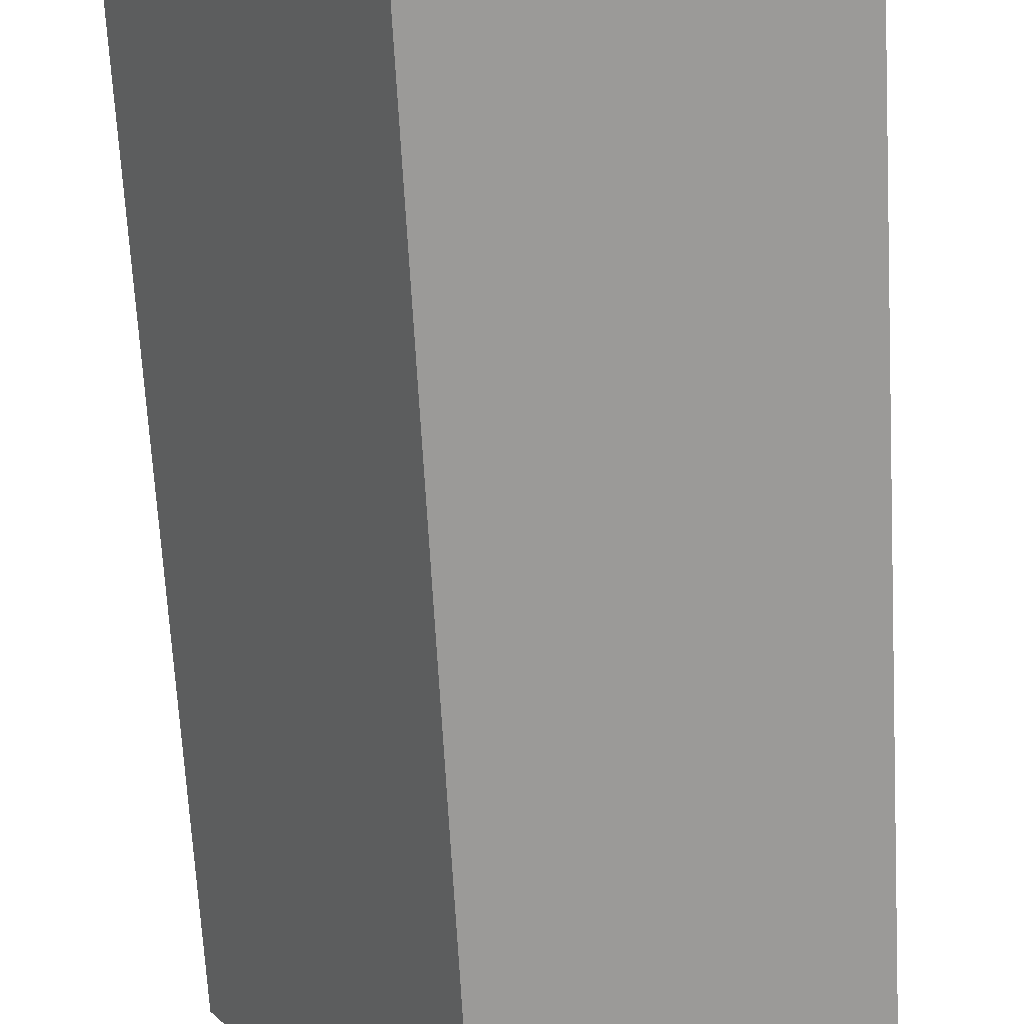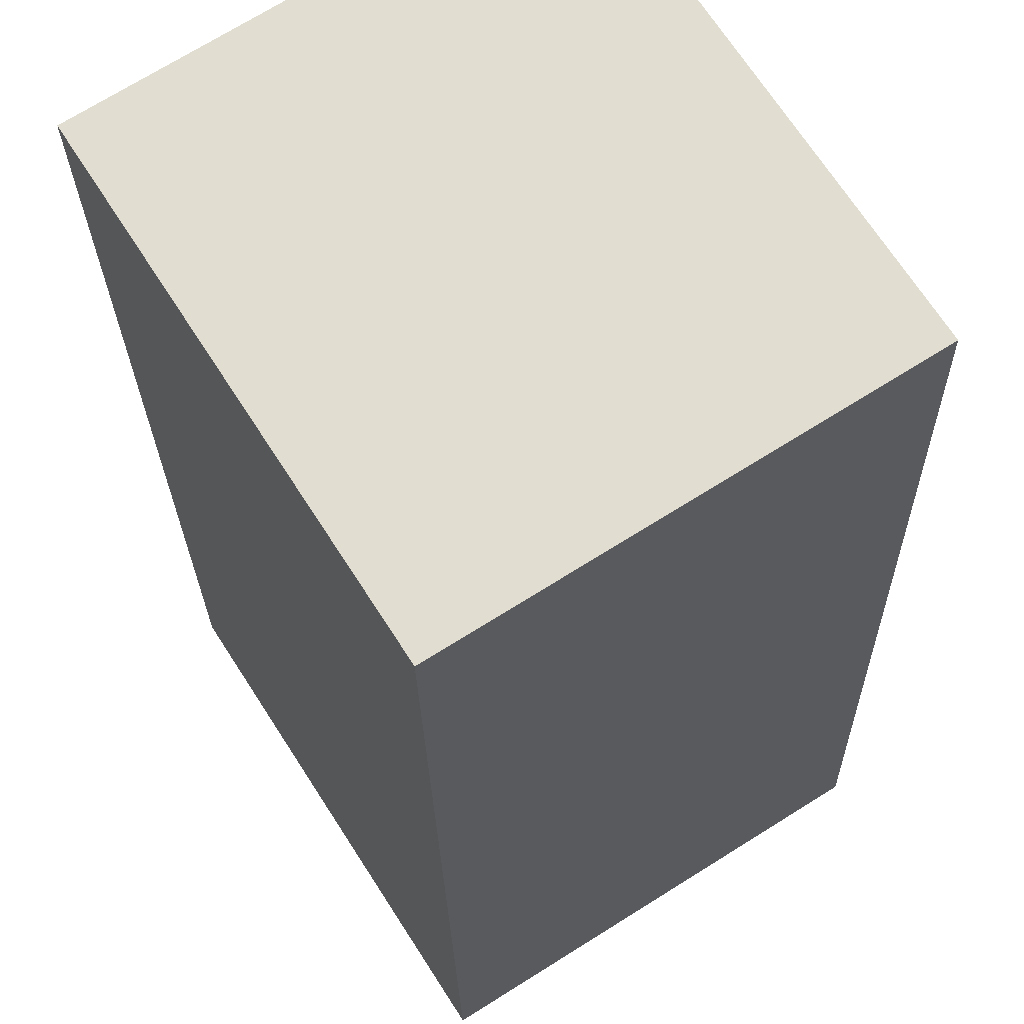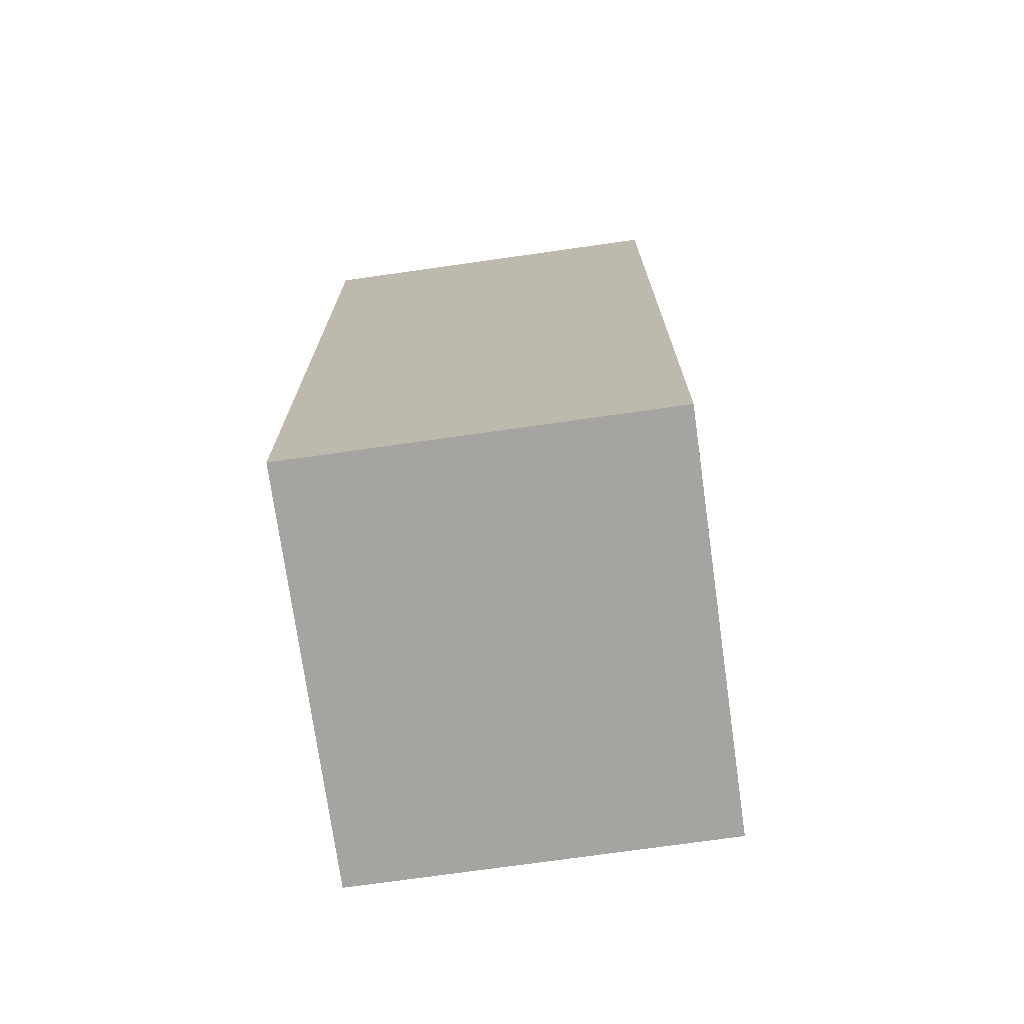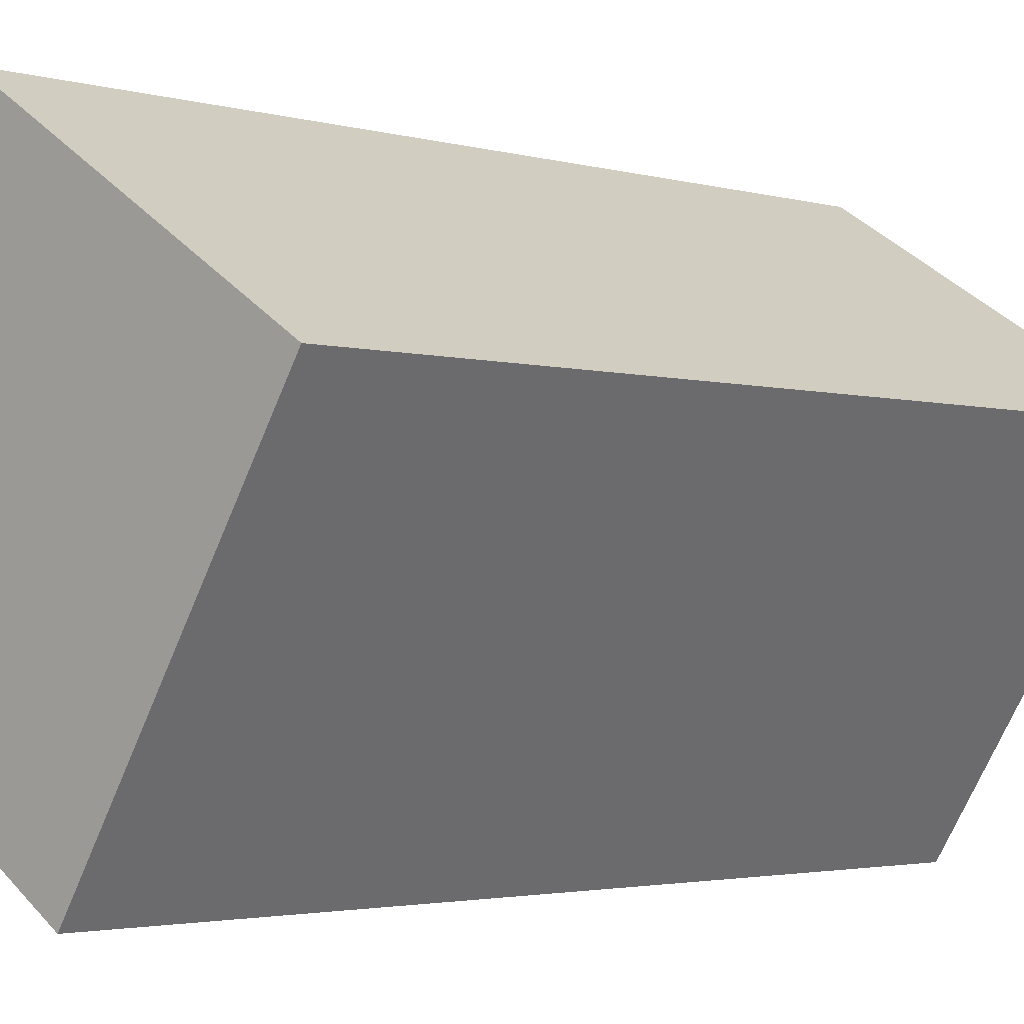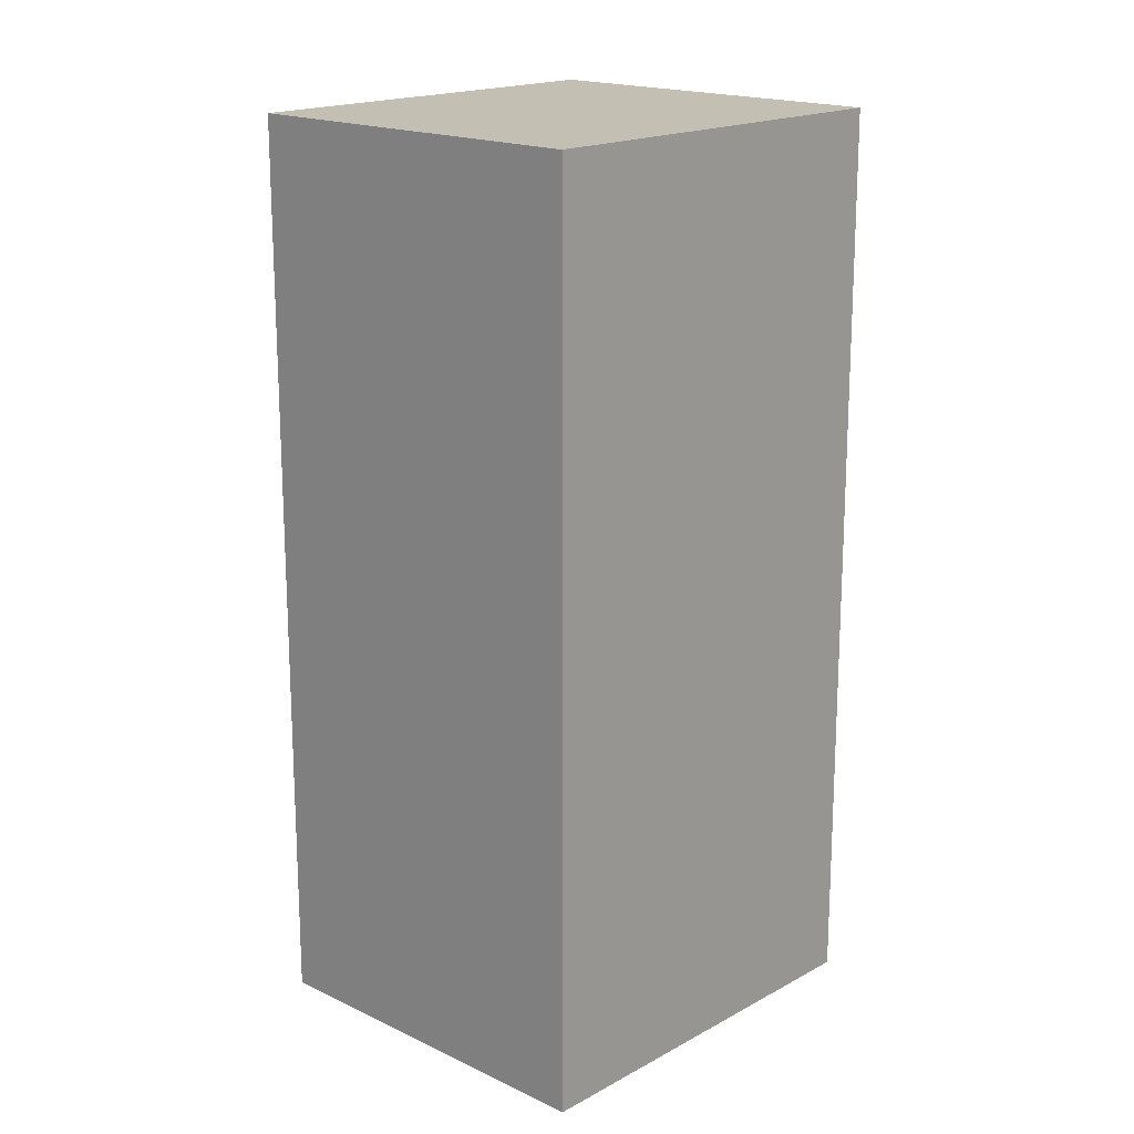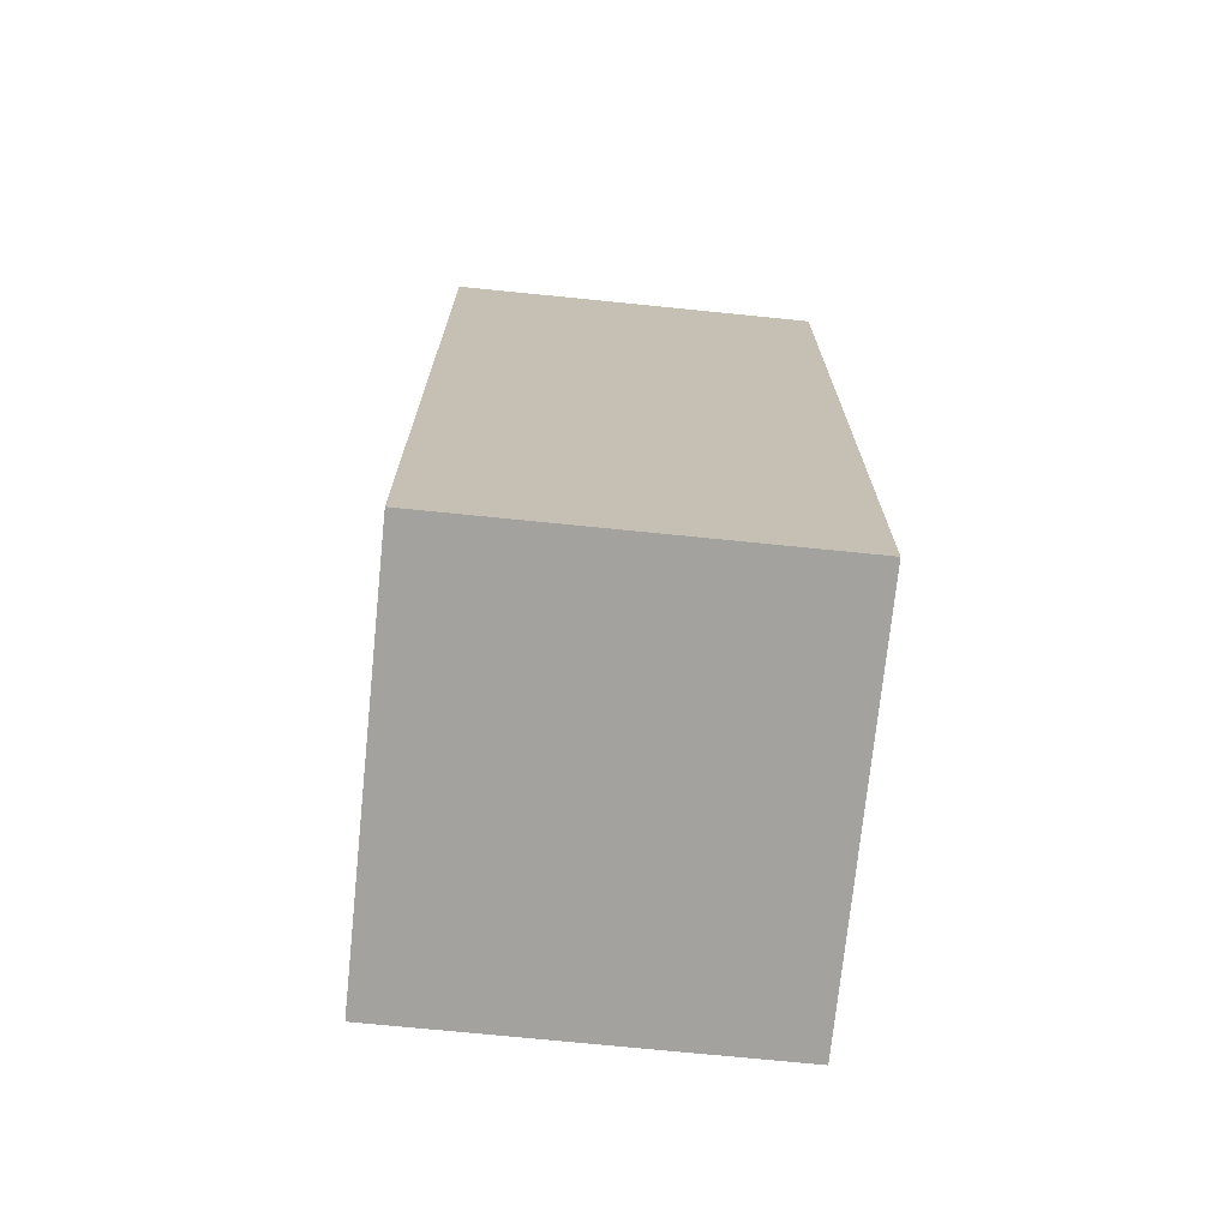
<metadata>
{"format":"obj","ext":"obj","renderer":"f3d","projection":"perspective","resolution":1024,"background":"white","views":[{"elev":-68.2,"azim":-176.8,"up":"+Z"},{"elev":-21.9,"azim":-179.1,"up":"+Z"},{"elev":-73.5,"azim":40.4,"up":"+Y"},{"elev":-2.5,"azim":44.1,"up":"+Z"},{"elev":17.8,"azim":-104.5,"up":"+Y"},{"elev":-72.4,"azim":26.6,"up":"+Y"}]}
</metadata>
<code>
v  3.679 6.148 1.009
v  0.757 6.148 1.19
v  1.514 6.148 2.38
v  0 6.148 3.765e-16
v  2.923 6.148 -0.181
v  2.167 6.148 -1.372
v  0 0 0
v  0.757 -7.287e-17 1.19
v  1.514 -1.457e-16 2.38
v  3.679 -6.178e-17 1.009
v  2.167 8.401e-17 -1.372
v  2.923 1.108e-17 -0.181
g defaultobject
f 1 2 3
f 2 1 4
f 4 1 5
f 4 5 6
f 7 2 4
f 2 7 3
f 3 7 8
f 3 8 9
f 9 1 3
f 1 9 10
f 10 5 1
f 5 10 6
f 6 10 11
f 11 10 12
f 11 4 6
f 4 11 7
f 8 10 9
f 10 8 7
f 10 7 12
f 12 7 11

</code>
